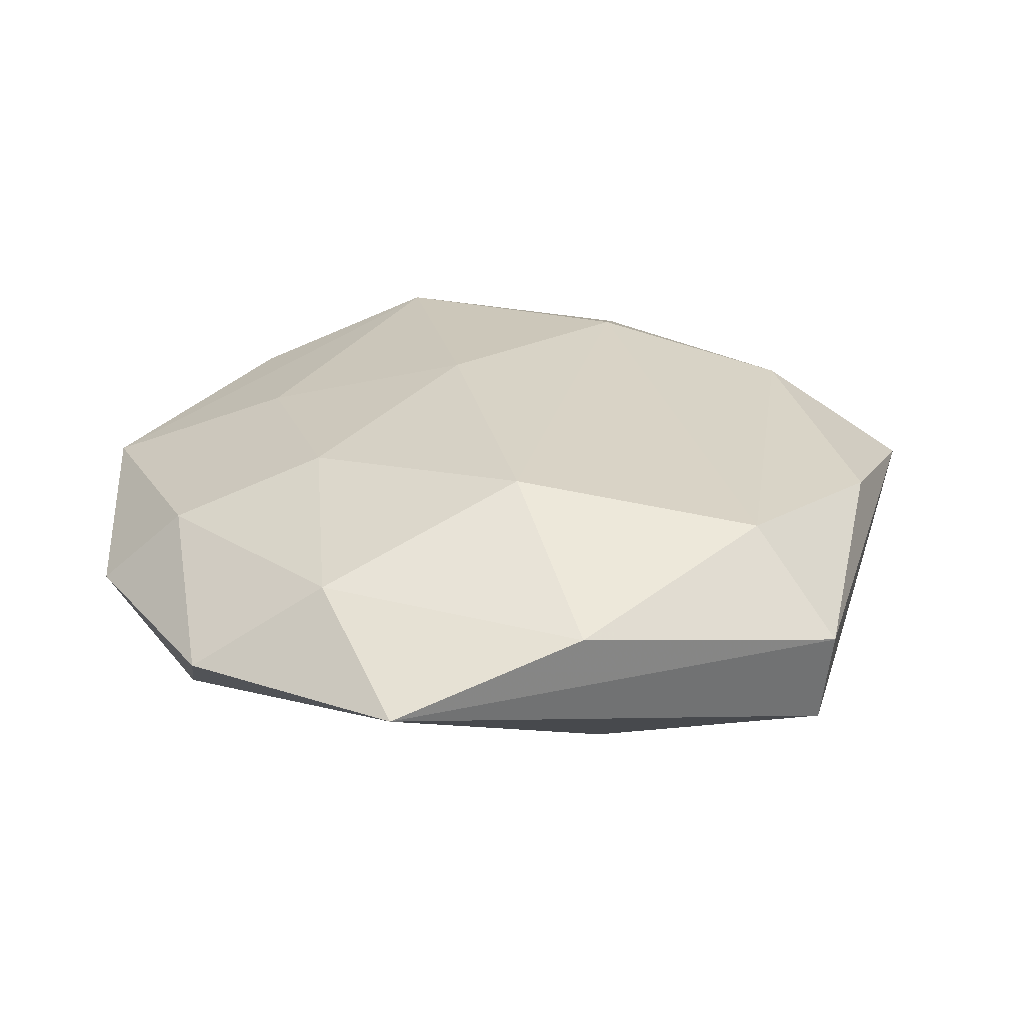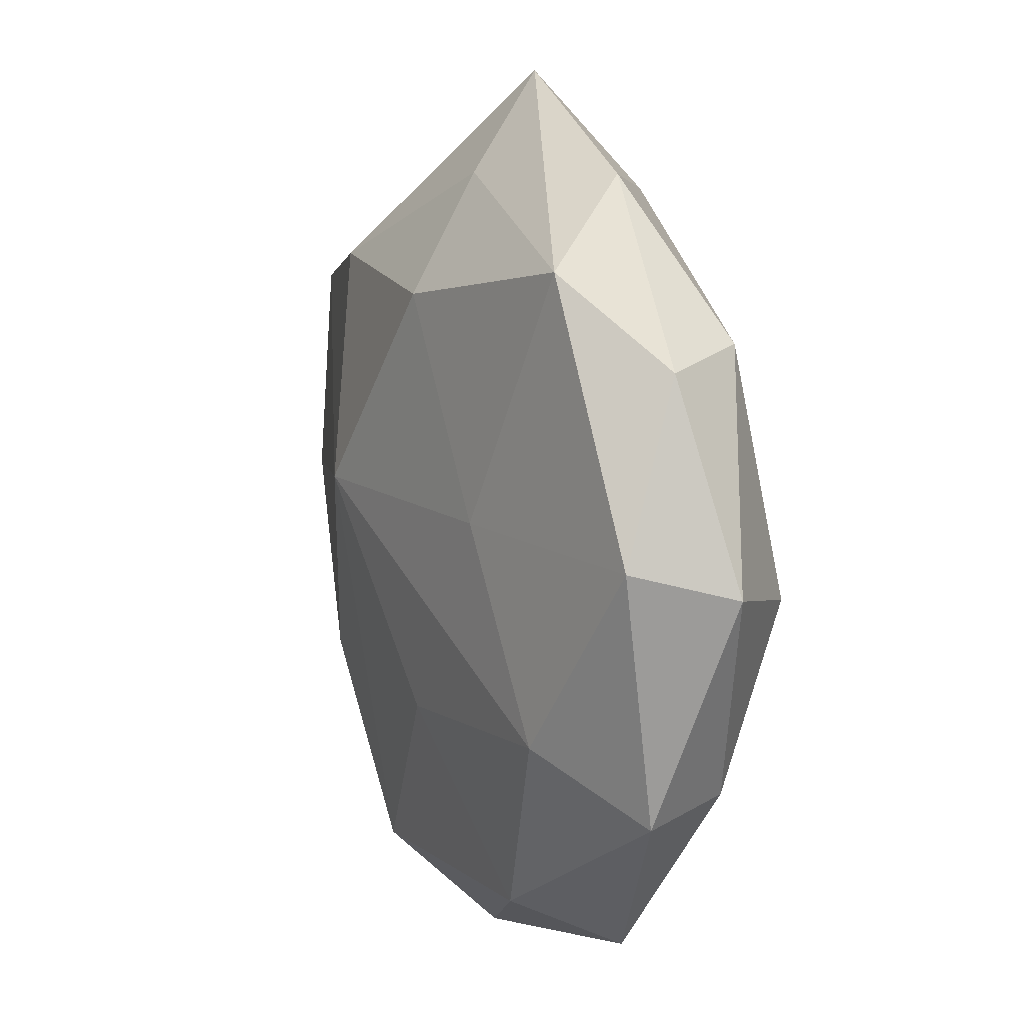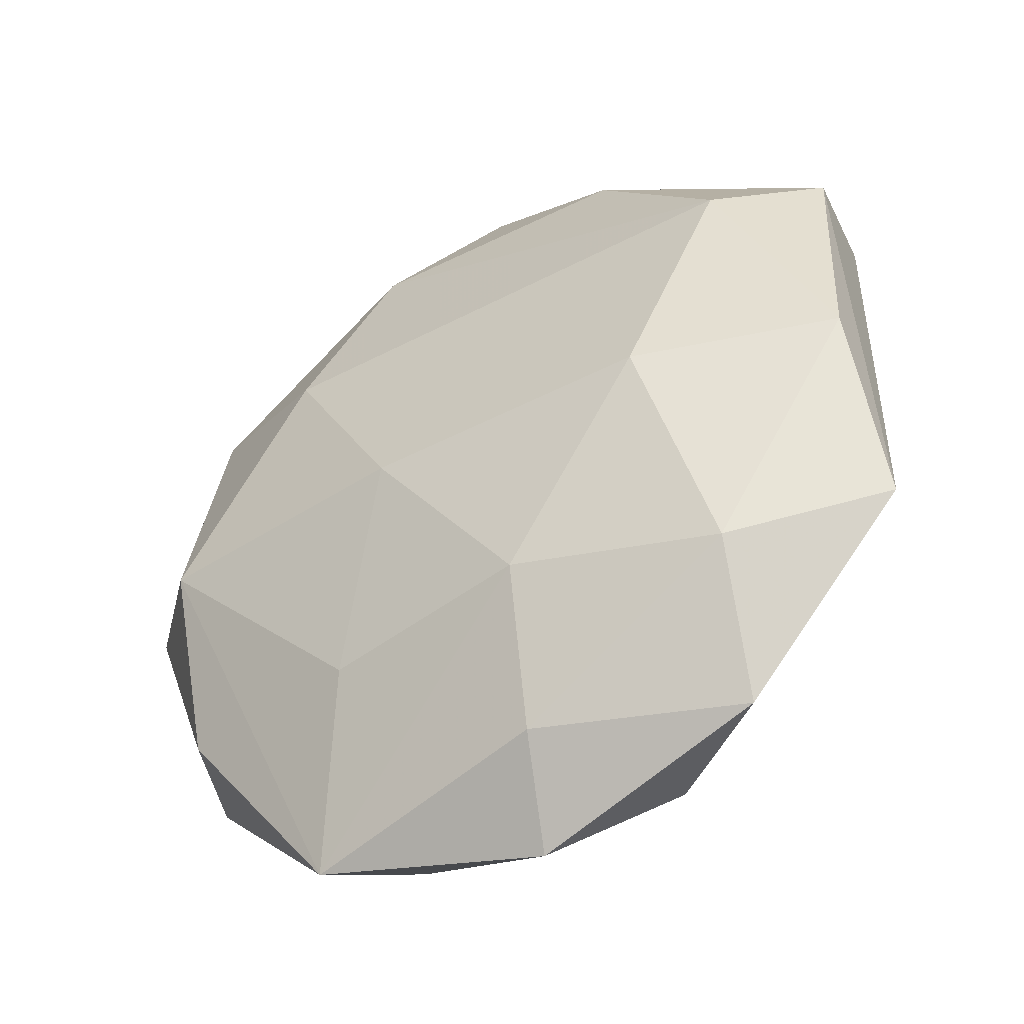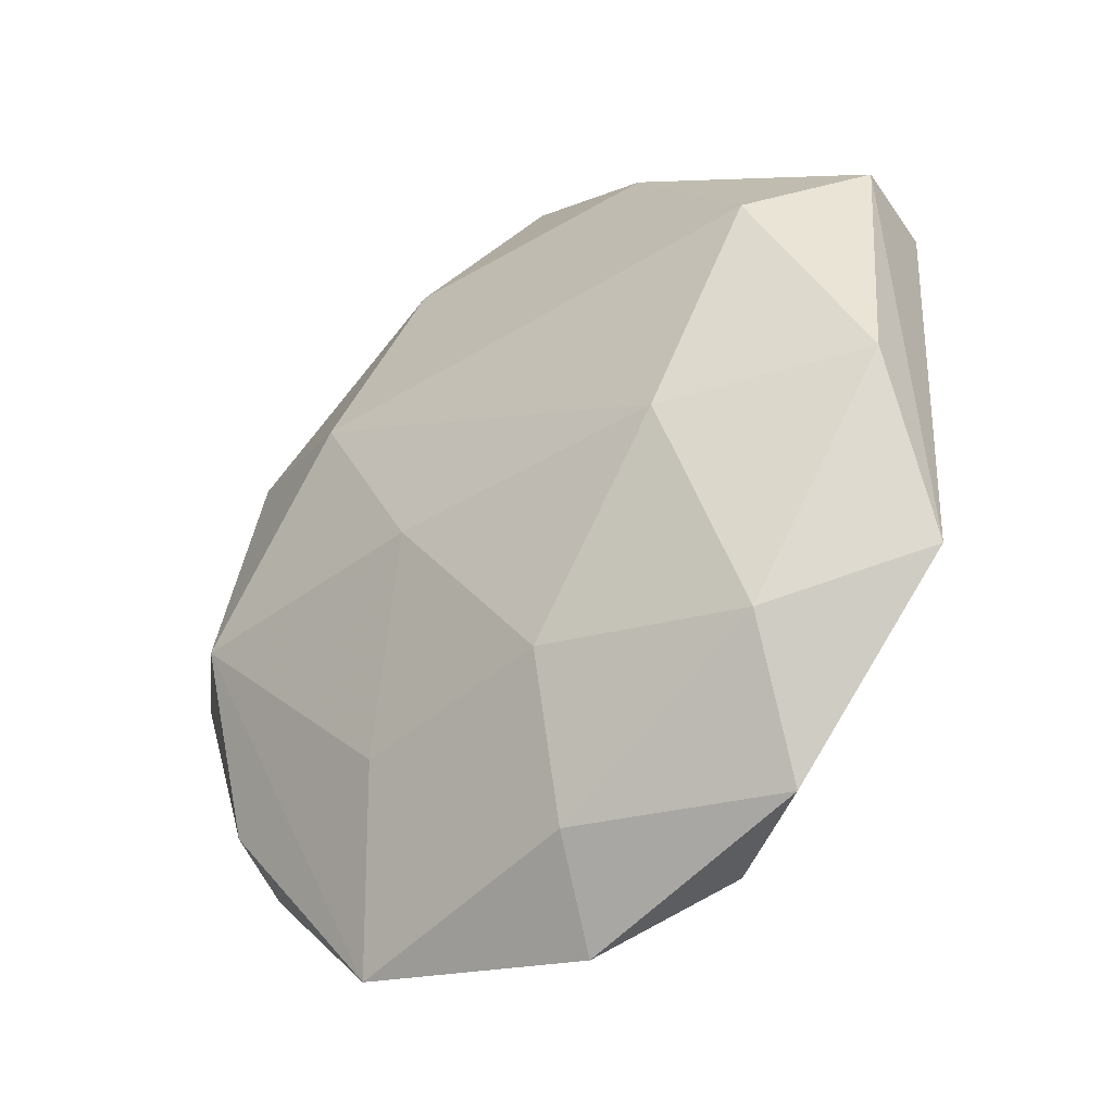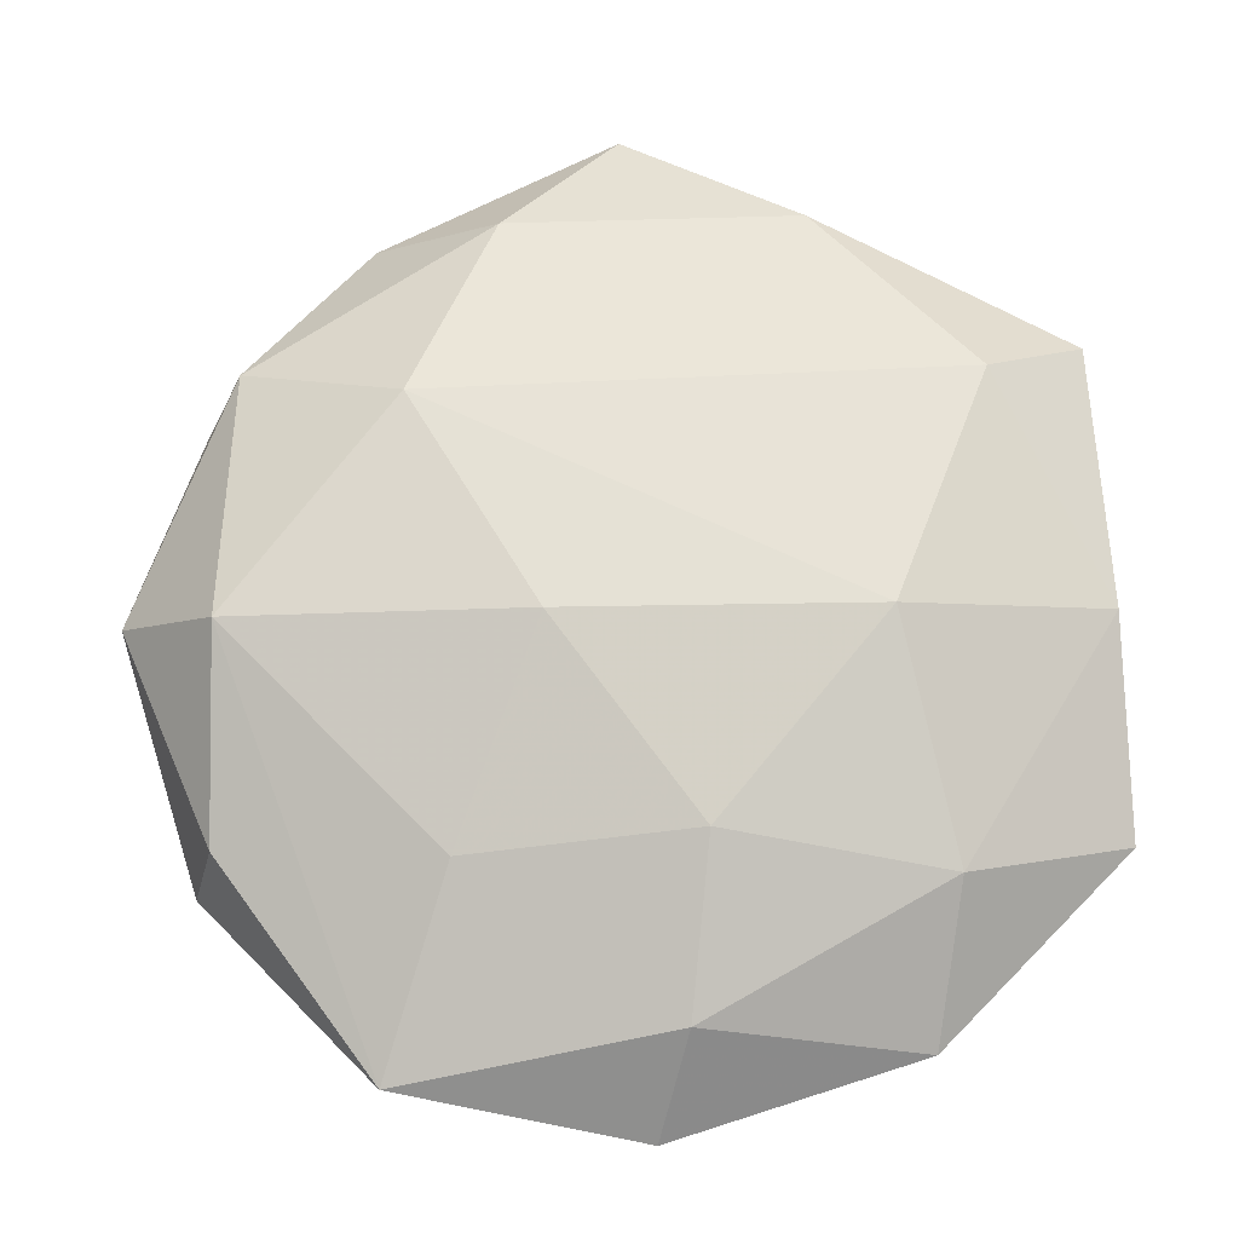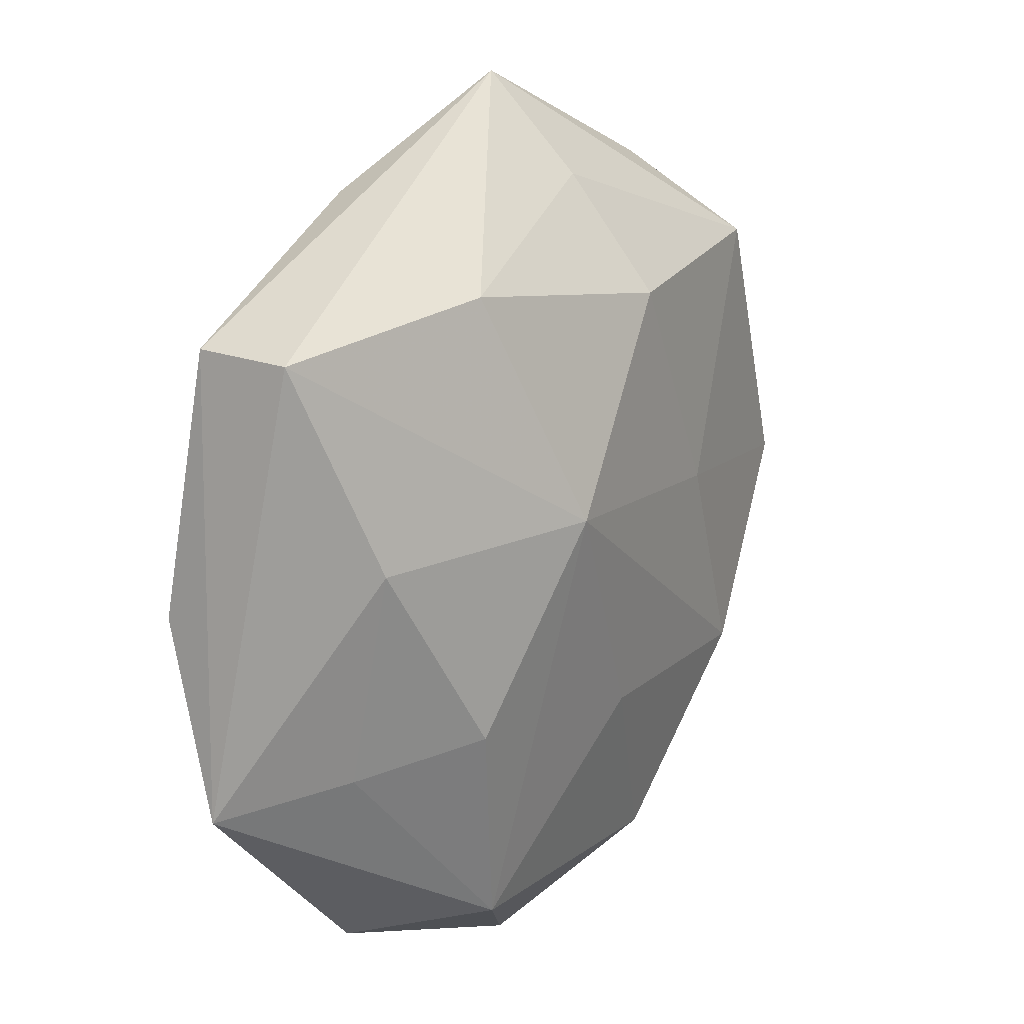
<metadata>
{"format":"obj","ext":"obj","renderer":"f3d","projection":"perspective","resolution":1024,"background":"white","views":[{"elev":27.4,"azim":76.5,"up":"+Z"},{"elev":10.2,"azim":-113.7,"up":"+Y"},{"elev":-45.3,"azim":32.4,"up":"+Y"},{"elev":-39.5,"azim":38.9,"up":"+Y"},{"elev":-20.8,"azim":3.9,"up":"+Y"},{"elev":14.4,"azim":128.3,"up":"+Y"}]}
</metadata>
<code>
v 0.02831 -0.02652 0.008634
v -0.02132 -0.04301 0.00297
v 0.01328 -0.03919 -0.009639
v -0.02845 -0.01816 -0.01097
v -0.004638 -0.01928 -0.01352
v 0.04027 0.02361 -0.006871
v 0.03137 -0.02 -0.006466
v 0.02589 -0.04007 -0.0001911
v 0.01819 0.02785 -0.0123
v 0.01651 0.03662 0.007479
v -0.03981 0.02002 -0.001139
v -0.01896 0.003108 -0.0133
v 0.04349 -0.02256 0.00133
v -0.03538 0.02197 0.007614
v -0.03142 0.02914 -0.009764
v -0.02438 0.03801 0.0002946
v 0.02325 -0.004878 0.01573
v -0.04596 -0.0009877 0.003075
v -0.00433 0.03759 -0.006589
v 0.03206 0.01867 0.01211
v 0.001973 -0.04719 -0.00163
v 0.007305 -0.02337 0.01303
v -0.03617 -0.02281 0.006427
v -0.001122 0.04812 0.001814
v -0.03556 -0.003758 0.01328
v -0.006549 -0.004789 0.01631
v 0.03168 0.002201 -0.01141
v 0.008273 0.004143 -0.01807
v 0.005268 -0.03889 0.006726
v 0.04146 0.02435 0.003
v -0.04241 0.001735 -0.007375
v -0.03911 -0.02462 -0.002789
v 0.04268 -0.002832 0.007372
v -0.007322 0.02535 -0.01469
v -0.01592 -0.03851 -0.007522
v -0.0147 -0.02485 0.01062
v 0.01934 -0.01722 -0.0137
v -0.01165 0.0359 0.009205
v -0.01927 0.01684 0.01443
f 21 35 3
f 3 8 21
f 20 39 17
f 24 6 9
f 9 6 28
f 2 35 21
f 26 22 17
f 17 39 26
f 26 39 25
f 21 8 29
f 29 2 21
f 22 2 29
f 18 25 14
f 25 39 14
f 28 3 5
f 5 3 35
f 12 31 15
f 30 6 24
f 39 20 38
f 38 14 39
f 19 15 24
f 24 9 19
f 34 9 28
f 28 12 34
f 34 12 15
f 15 19 34
f 34 19 9
f 25 2 36
f 36 2 22
f 36 26 25
f 22 26 36
f 23 25 18
f 23 2 25
f 35 2 32
f 2 23 32
f 18 31 32
f 32 23 18
f 18 14 11
f 11 31 18
f 15 31 11
f 24 15 16
f 16 38 24
f 14 38 16
f 15 11 16
f 16 11 14
f 31 12 4
f 4 5 35
f 28 5 4
f 4 12 28
f 35 32 4
f 4 32 31
f 28 6 27
f 10 30 24
f 20 30 10
f 24 38 10
f 10 38 20
f 6 30 13
f 13 27 6
f 7 27 13
f 8 3 13
f 3 7 13
f 37 7 3
f 37 27 7
f 37 3 28
f 28 27 37
f 8 13 1
f 17 22 1
f 1 29 8
f 22 29 1
f 33 30 20
f 33 13 30
f 33 20 17
f 17 1 33
f 33 1 13

</code>
